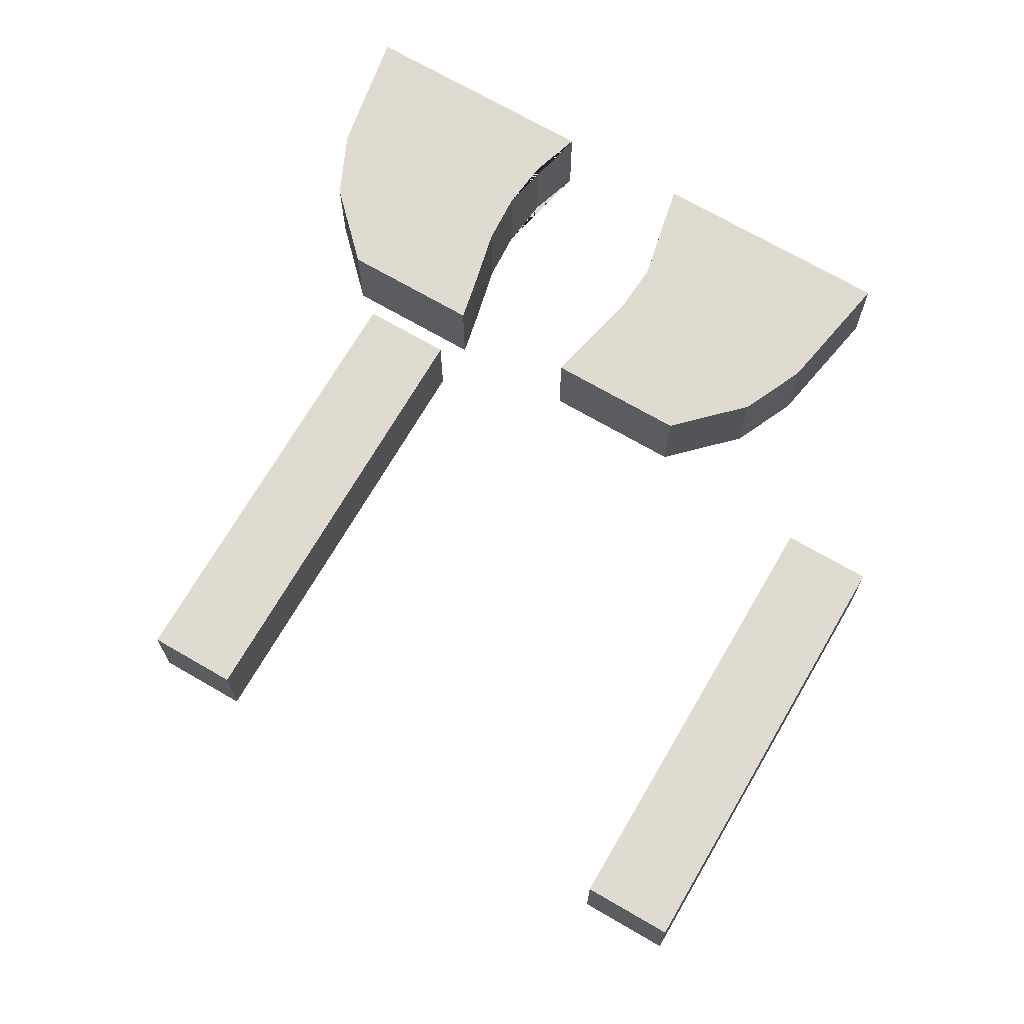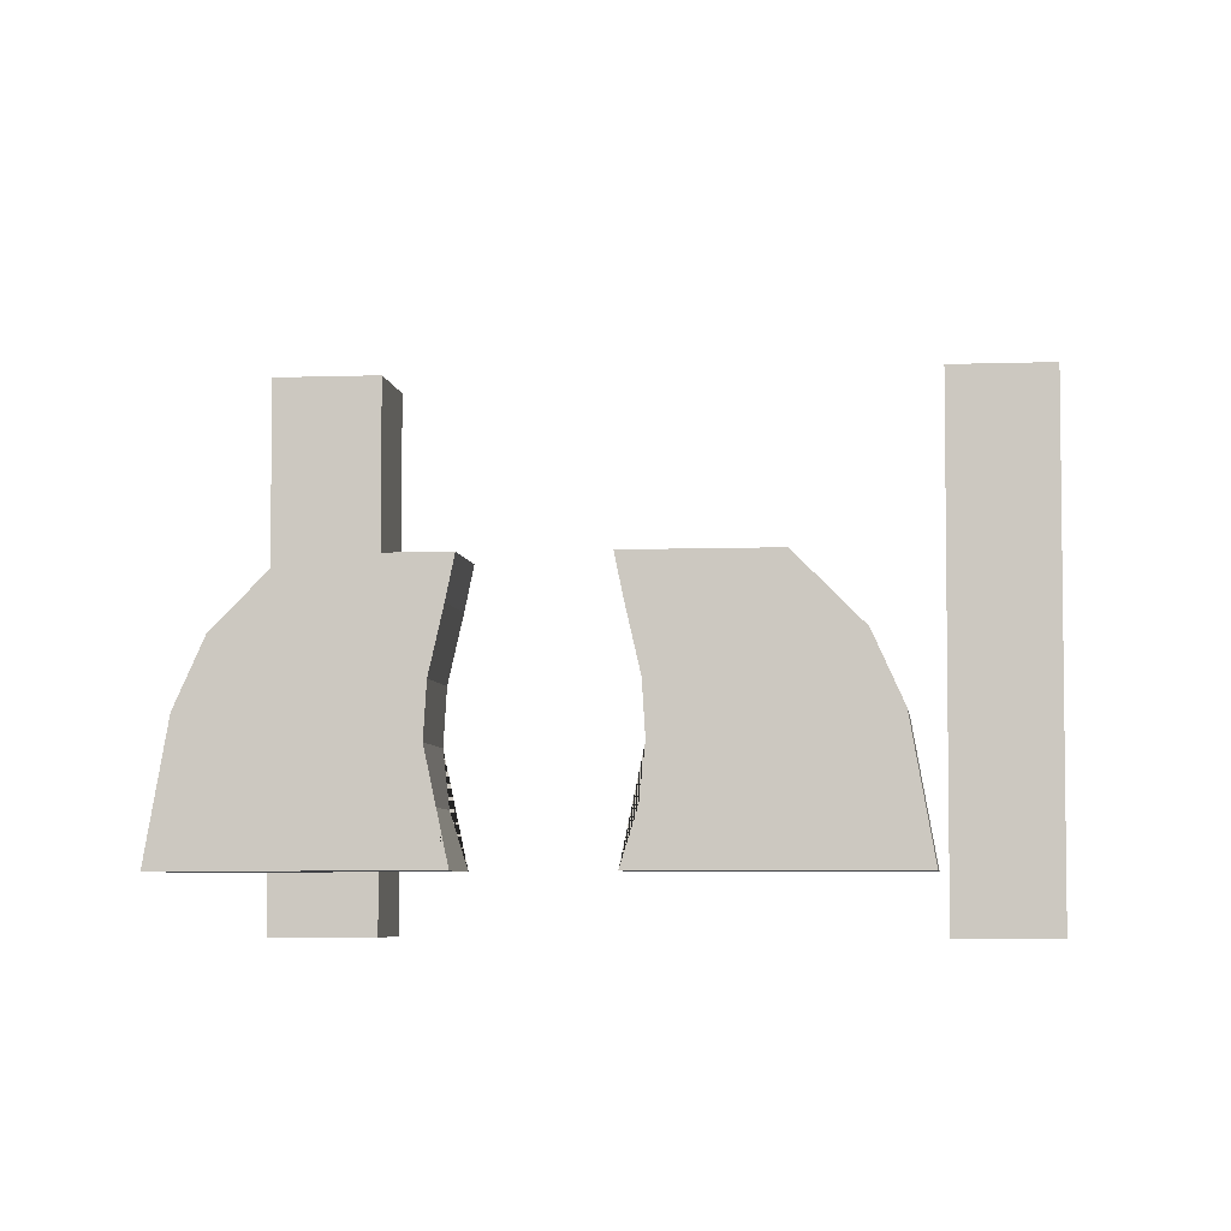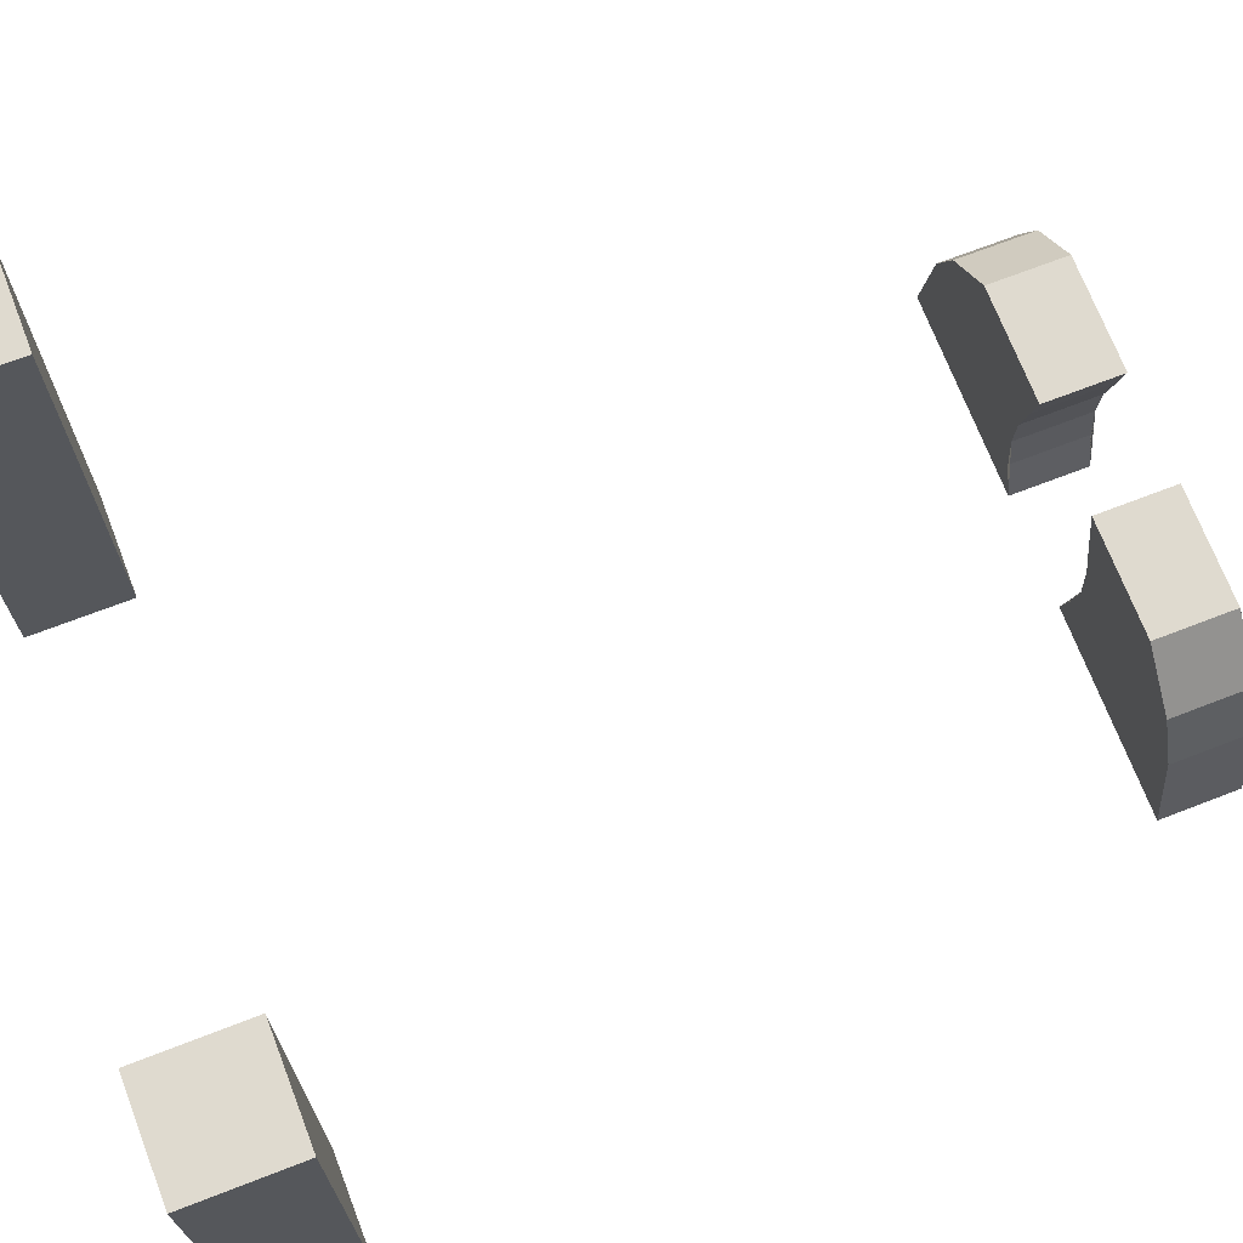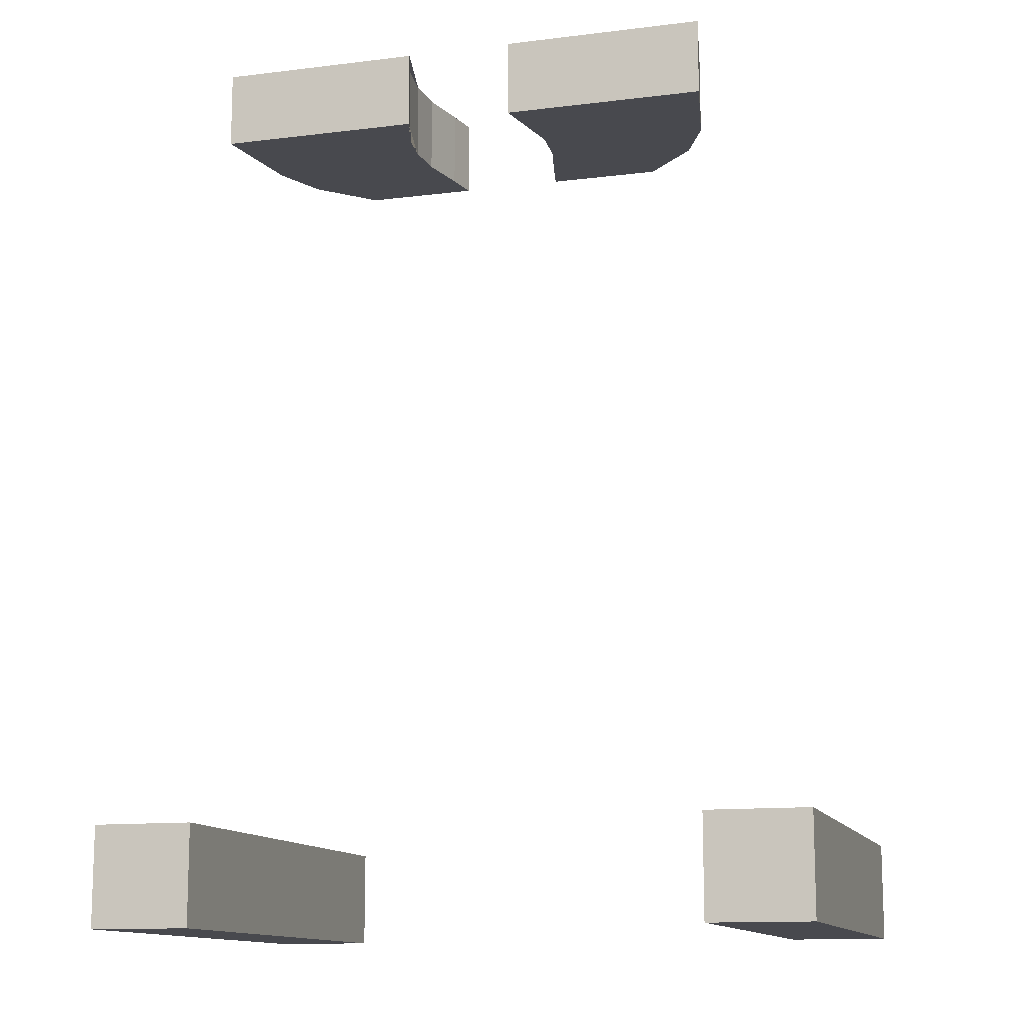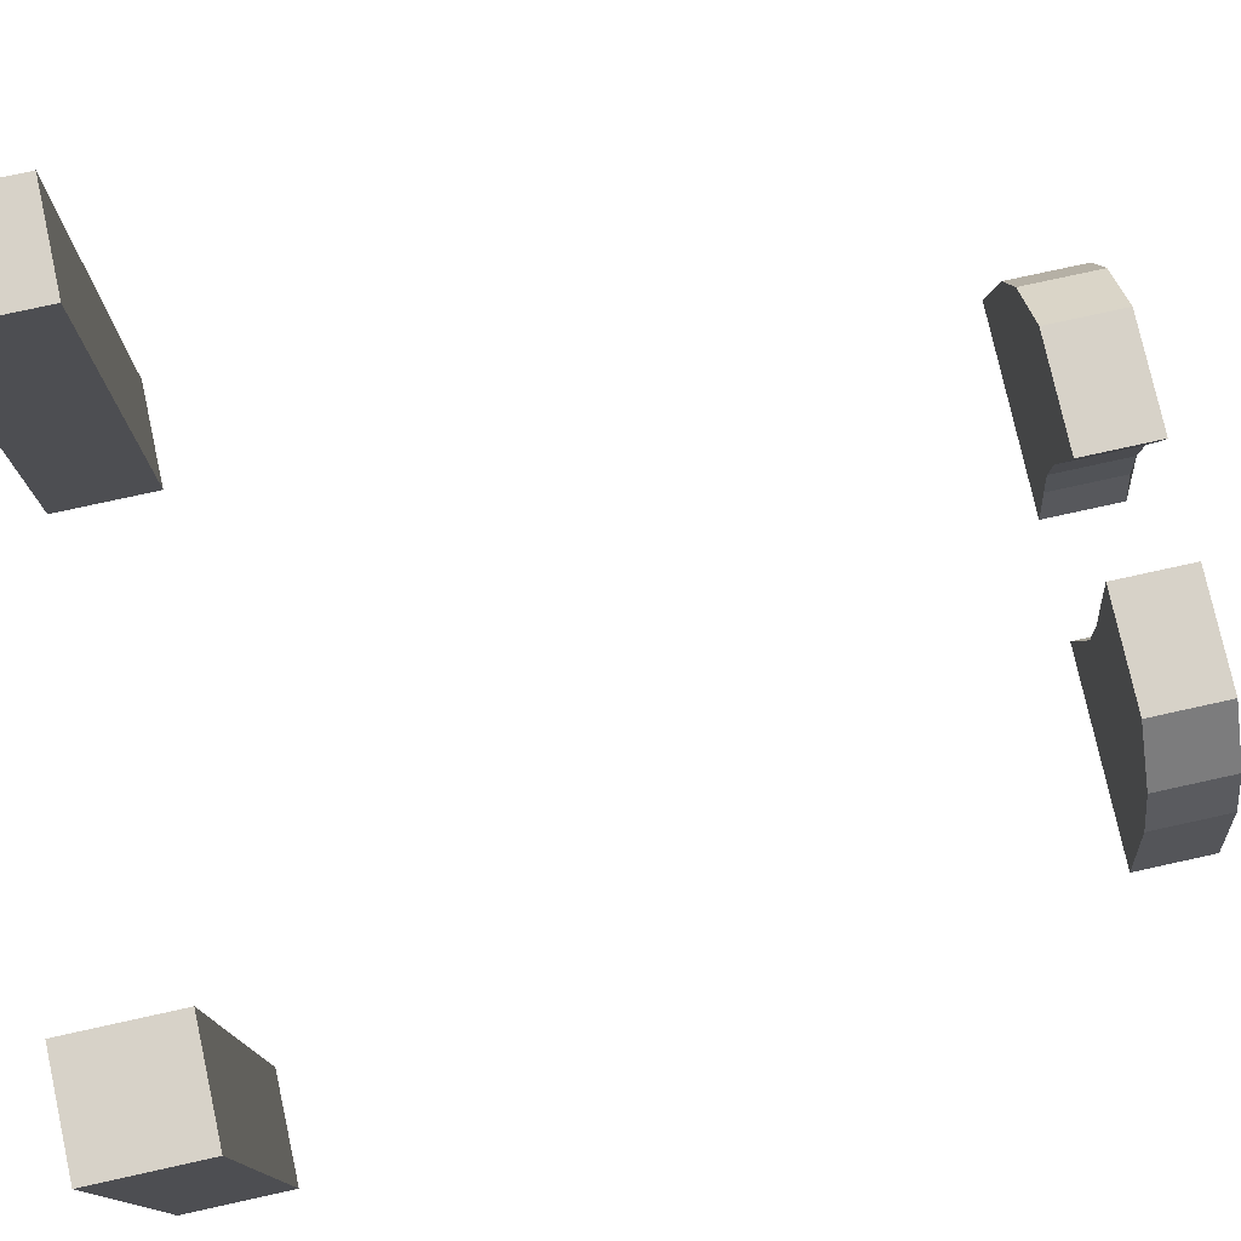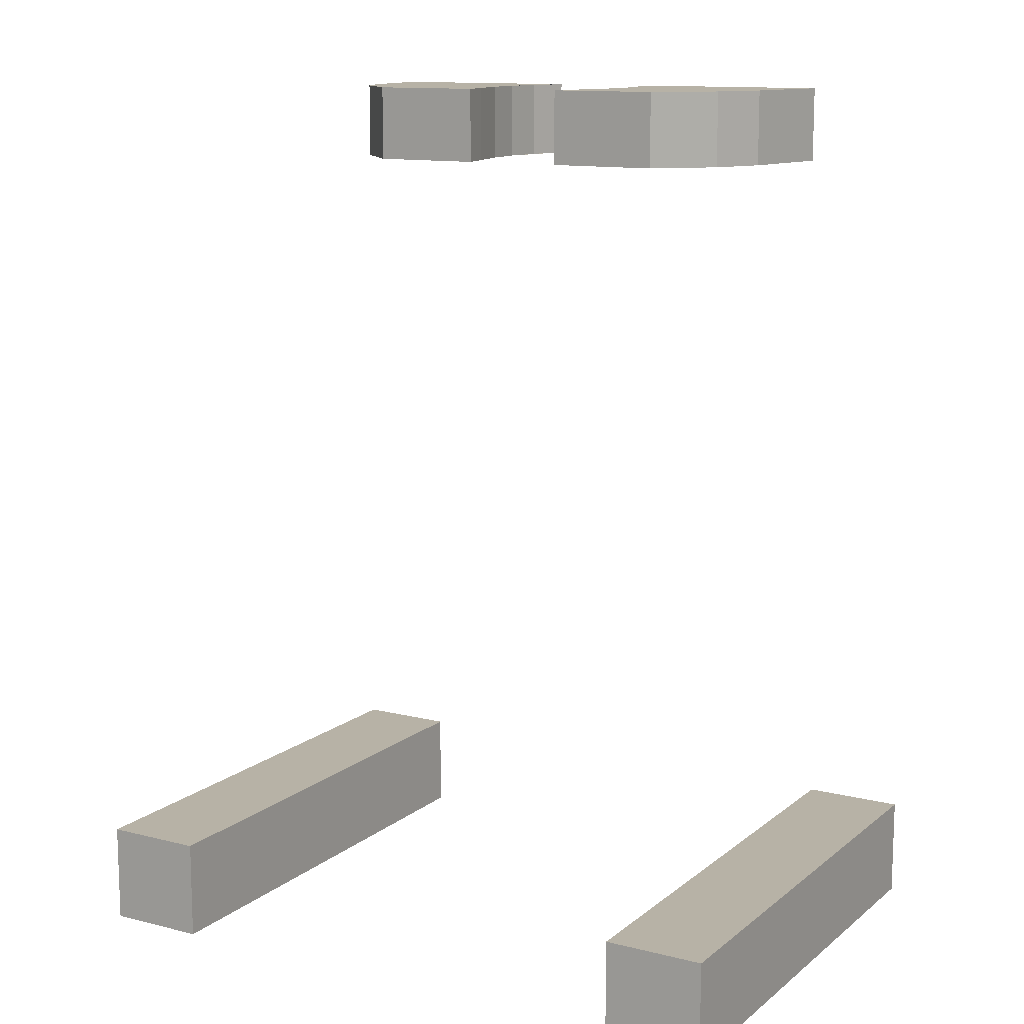
<metadata>
{"format":"obj","ext":"obj","renderer":"f3d","projection":"perspective","resolution":1024,"background":"white","views":[{"elev":70.2,"azim":-149.8,"up":"+Z"},{"elev":-5.3,"azim":6.6,"up":"+Y"},{"elev":70.6,"azim":-111.1,"up":"+Y"},{"elev":-12.6,"azim":16.0,"up":"+Z"},{"elev":77.3,"azim":-102.4,"up":"+Y"},{"elev":12.4,"azim":-149.7,"up":"+Z"}]}
</metadata>
<code>
o Cube.032
v 2.5 -0.5 0.5
v 2.5 4.5 0.5
v 2.5 -0.5 -0.5
v 2.5 4.5 -0.5
v 3.5 -0.5 0.5
v 3.5 4.5 0.5
v 3.5 -0.5 -0.5
v 3.5 4.5 -0.5
f 1 2 4 3
f 3 4 8 7
f 7 8 6 5
f 5 6 2 1
f 3 7 5 1
f 8 4 2 6
o Cube.033
v -3.5 -0.5 0.5
v -3.5 4.5 0.5
v -3.5 -0.5 -0.5
v -3.5 4.5 -0.5
v -2.5 -0.5 0.5
v -2.5 4.5 0.5
v -2.5 -0.5 -0.5
v -2.5 4.5 -0.5
f 9 10 12 11
f 11 12 16 15
f 15 16 14 13
f 13 14 10 9
f 11 15 13 9
f 16 12 10 14
o Cube.034
v -2.5 0 8.375
v -2.5 0 7.625
v -0.5 2 8.375
v -0.5 2 7.625
v -2.32 1 8.375
v -2.32 1 7.625
v -0.6764 1.203 7.625
v -0.6764 1.203 8.375
v -2.093 1.5 8.375
v -2.093 1.5 7.625
v -0.5665 1.682 7.625
v -0.5665 1.682 8.375
v -1.5 0 7.625
v -1.093 2 7.625
v -1.5 0 8.375
v -1.093 2 8.375
v -1.32 1 8.375
v -1.32 1 7.625
v -1.093 1.5 8.375
v -1.093 1.5 7.625
v -2 0 7.625
v -1.593 2 8.375
v -1.82 1 8.375
v -1.593 1.5 8.375
v -1.593 2 7.625
v -2 0 8.375
v -1.82 1 7.625
v -1.593 1.5 7.625
v -2.41 0.5 7.625
v -0.7012 0.8016 7.625
v -0.7012 0.8016 8.375
v -2.41 0.5 8.375
v -1.41 0.5 7.625
v -1.41 0.5 8.375
v -1.91 0.5 7.625
v -1.91 0.5 8.375
v -0.7966 2 7.625
v -0.5303 0 8.375
v -0.91 1 7.625
v -0.7966 1.5 7.625
v -0.5303 0 7.625
v -0.7966 2 8.375
v -0.91 1 8.375
v -0.7966 1.5 8.375
v -0.955 0.5 8.375
v -0.955 0.5 7.625
v -0.6567 0.4008 8.375
v -0.6567 0.4008 7.625
f 56 53 20 27
f 27 20 19 28
f 40 38 25
f 52 39 21 48
f 46 23 24 47
f 62 55 23 46
f 48 21 22 45
f 39 40 25 21
f 23 27 28 24
f 55 56 27 23
f 21 25 26 22
f 43 44 36 34
f 59 60 35 33
f 51 43 34 49
f 61 59 33 50
f 53 30 32 58
f 37 29 31 42
f 60 58 32 35
f 44 41 30 36
f 26 41 44
f 18 37 42 17
f 45 22 43 51
f 22 26 44 43
f 33 35 40 39
f 50 33 39 52
f 30 41 38 32
f 35 32 38 40
f 25 38 41 26
f 31 50 52 42
f 18 45 51 37
f 54 61 50 31
f 37 51 49 29
f 17 48 45 18
f 57 62 46 64
f 42 52 48 17
f 29 49 62 57
f 28 19 58 60
f 20 53 58 19
f 47 24 59 61
f 24 28 60 59
f 34 36 56 55
f 49 34 55 62
f 29 57 54 31
f 36 30 53 56
f 54 63 47 61
f 63 54 57 64
f 47 63 64 46
o Cube.035
v 2.5 0 7.625
v 2.5 0 8.375
v 0.5 2 7.625
v 0.5 2 8.375
v 2.32 1 7.625
v 2.32 1 8.375
v 0.6764 1.203 8.375
v 0.6764 1.203 7.625
v 2.093 1.5 7.625
v 2.093 1.5 8.375
v 0.5665 1.682 8.375
v 0.5665 1.682 7.625
v 1.5 0 8.375
v 1.093 2 8.375
v 1.5 0 7.625
v 1.093 2 7.625
v 1.32 1 7.625
v 1.32 1 8.375
v 1.093 1.5 7.625
v 1.093 1.5 8.375
v 2 0 8.375
v 1.593 2 7.625
v 1.82 1 7.625
v 1.593 1.5 7.625
v 1.593 2 8.375
v 2 0 7.625
v 1.82 1 8.375
v 1.593 1.5 8.375
v 2.41 0.5 8.375
v 0.7012 0.8016 8.375
v 0.7012 0.8016 7.625
v 2.41 0.5 7.625
v 1.41 0.5 8.375
v 1.41 0.5 7.625
v 1.91 0.5 8.375
v 1.91 0.5 7.625
v 0.7966 2 8.375
v 0.5303 0 7.625
v 0.91 1 8.375
v 0.7966 1.5 8.375
v 0.5303 0 8.375
v 0.7966 2 7.625
v 0.91 1 7.625
v 0.7966 1.5 7.625
v 0.955 0.5 7.625
v 0.955 0.5 8.375
v 0.6567 0.4008 7.625
v 0.6567 0.4008 8.375
f 104 101 68 75
f 75 68 67 76
f 88 86 73
f 100 87 69 96
f 94 71 72 95
f 110 103 71 94
f 96 69 70 93
f 87 88 73 69
f 71 75 76 72
f 103 104 75 71
f 69 73 74 70
f 91 92 84 82
f 107 108 83 81
f 99 91 82 97
f 109 107 81 98
f 101 78 80 106
f 85 77 79 90
f 108 106 80 83
f 92 89 78 84
f 74 89 92
f 66 85 90 65
f 93 70 91 99
f 70 74 92 91
f 81 83 88 87
f 98 81 87 100
f 78 89 86 80
f 83 80 86 88
f 73 86 89 74
f 79 98 100 90
f 66 93 99 85
f 102 109 98 79
f 85 99 97 77
f 65 96 93 66
f 105 110 94 112
f 90 100 96 65
f 77 97 110 105
f 76 67 106 108
f 68 101 106 67
f 95 72 107 109
f 72 76 108 107
f 82 84 104 103
f 97 82 103 110
f 77 105 102 79
f 84 78 101 104
f 102 111 95 109
f 111 102 105 112
f 95 111 112 94

</code>
